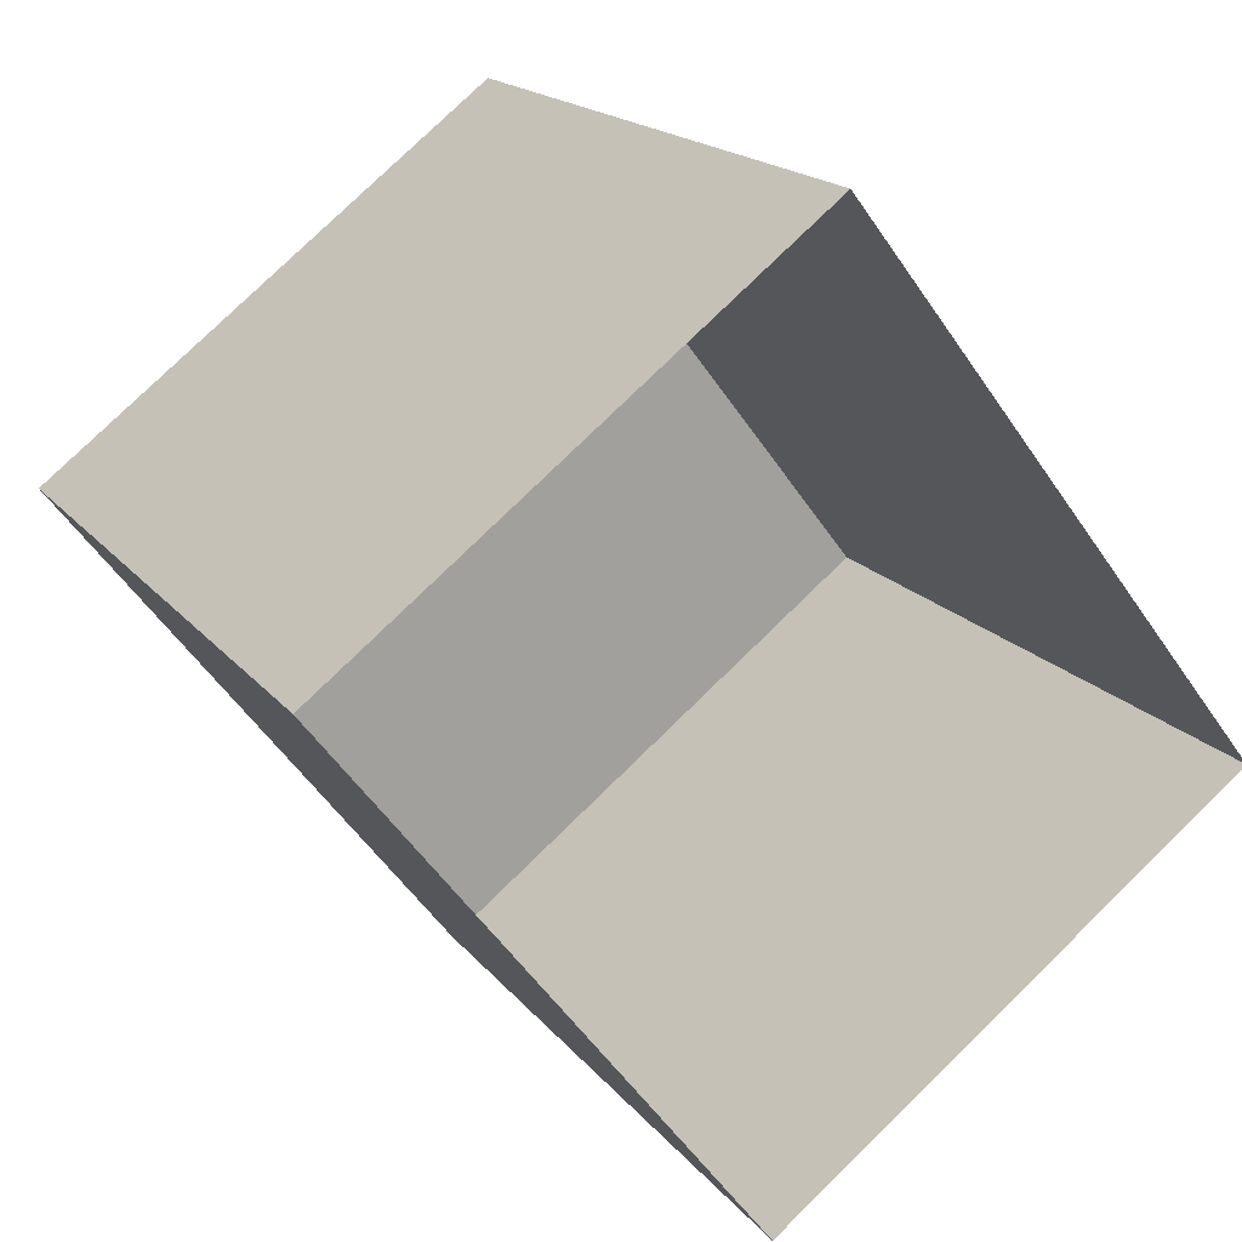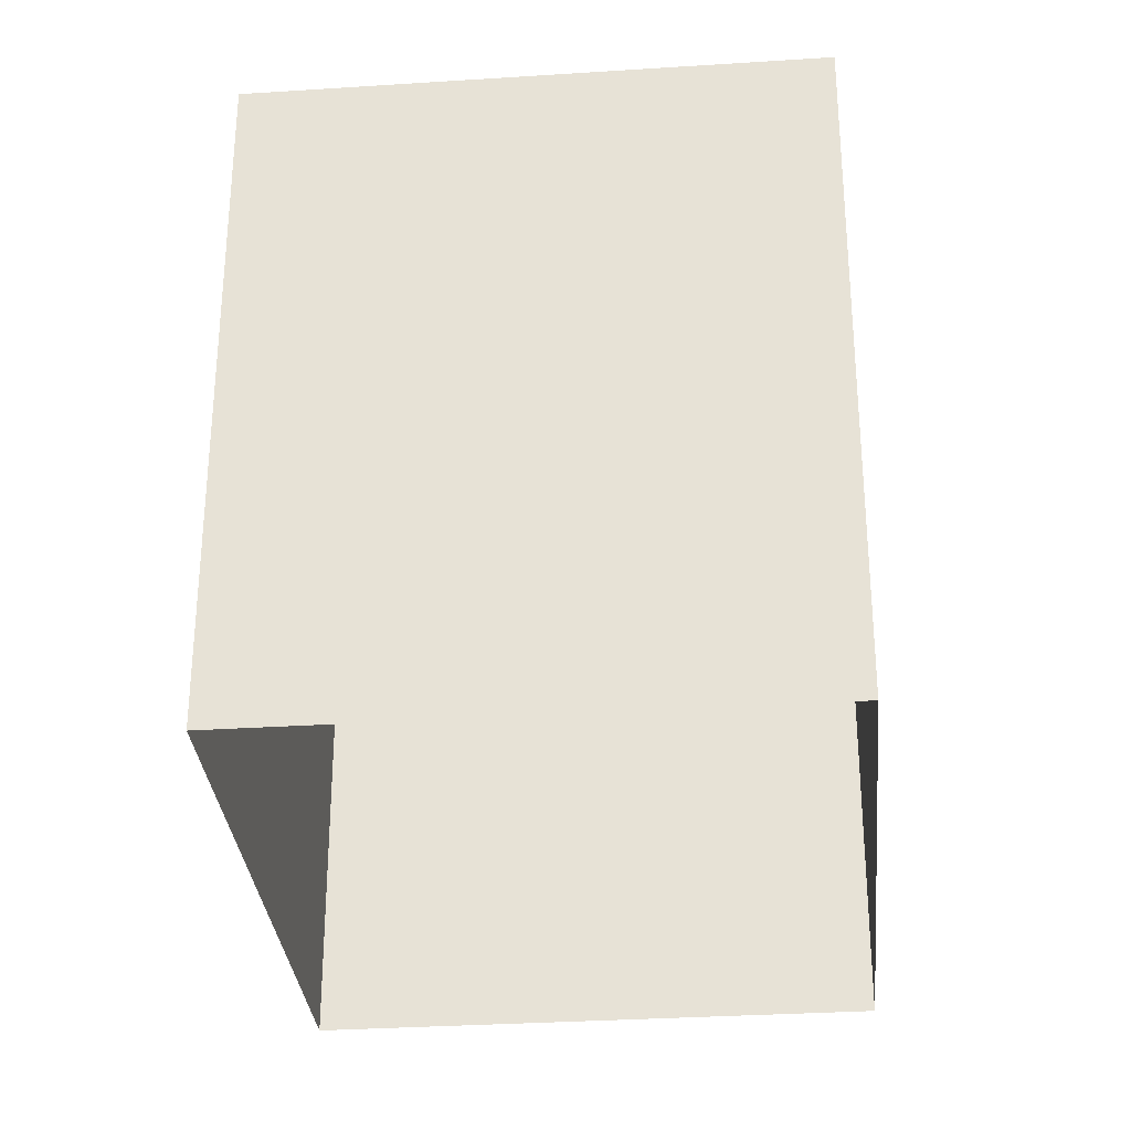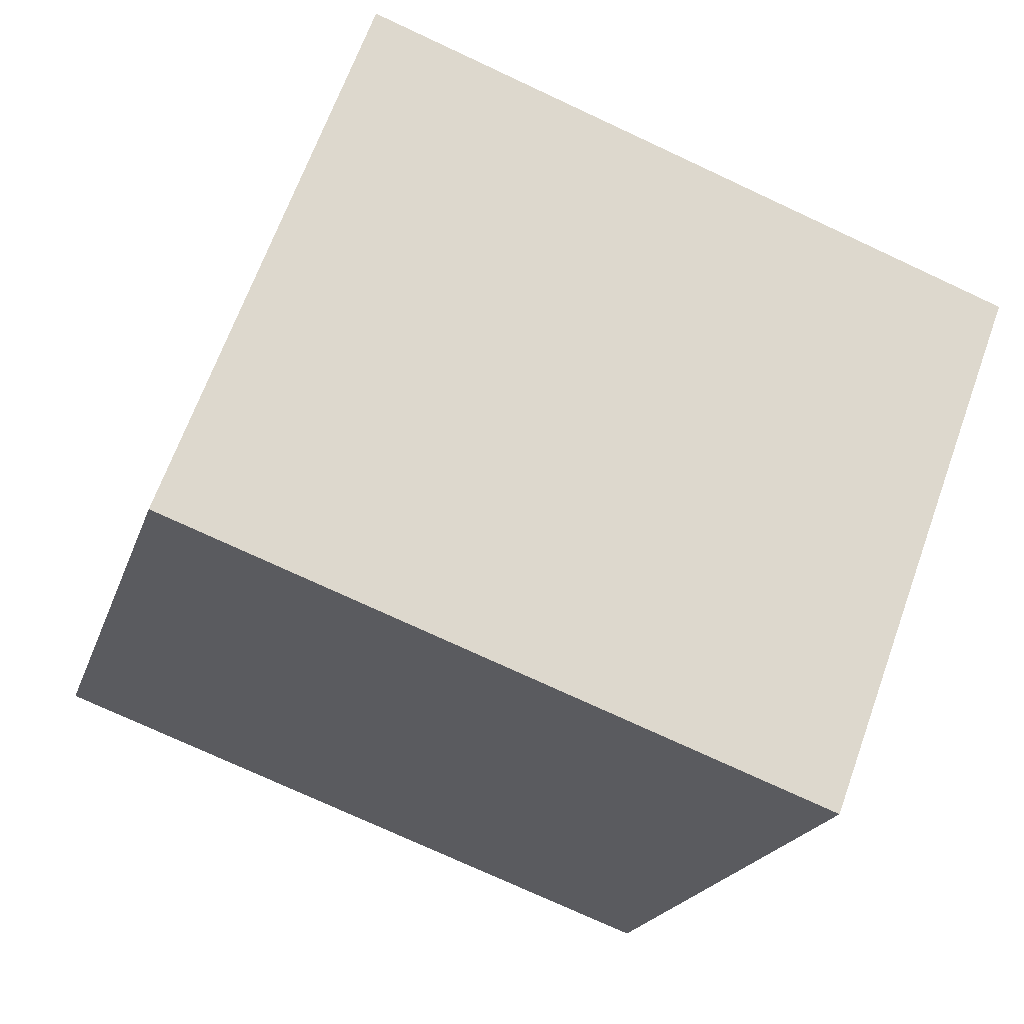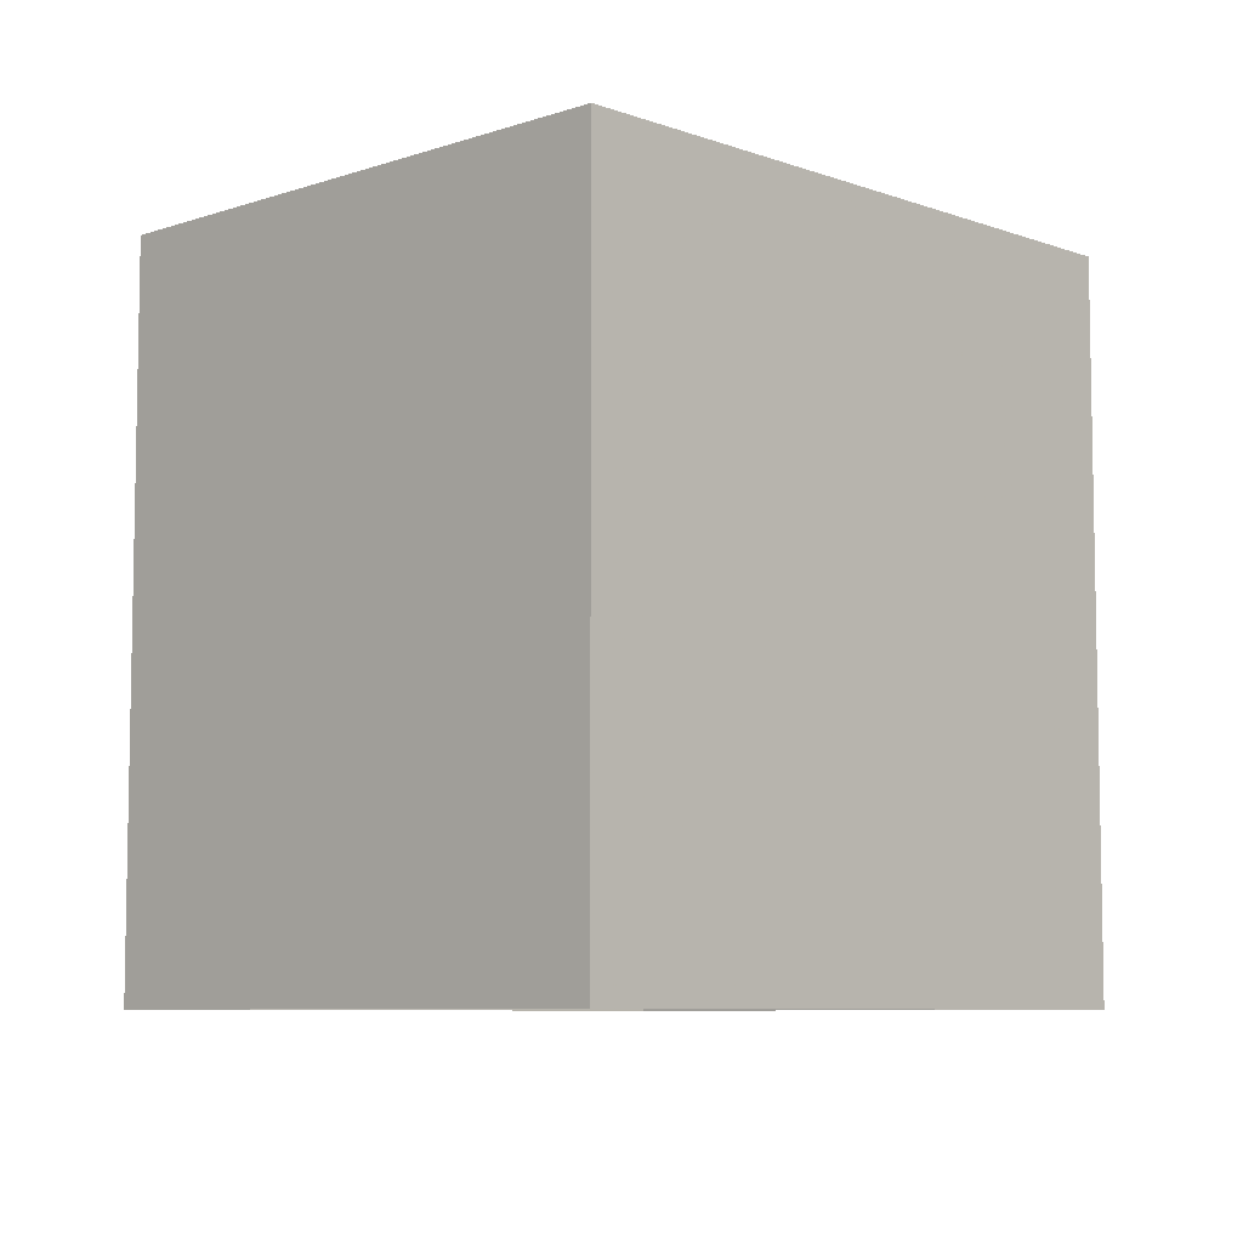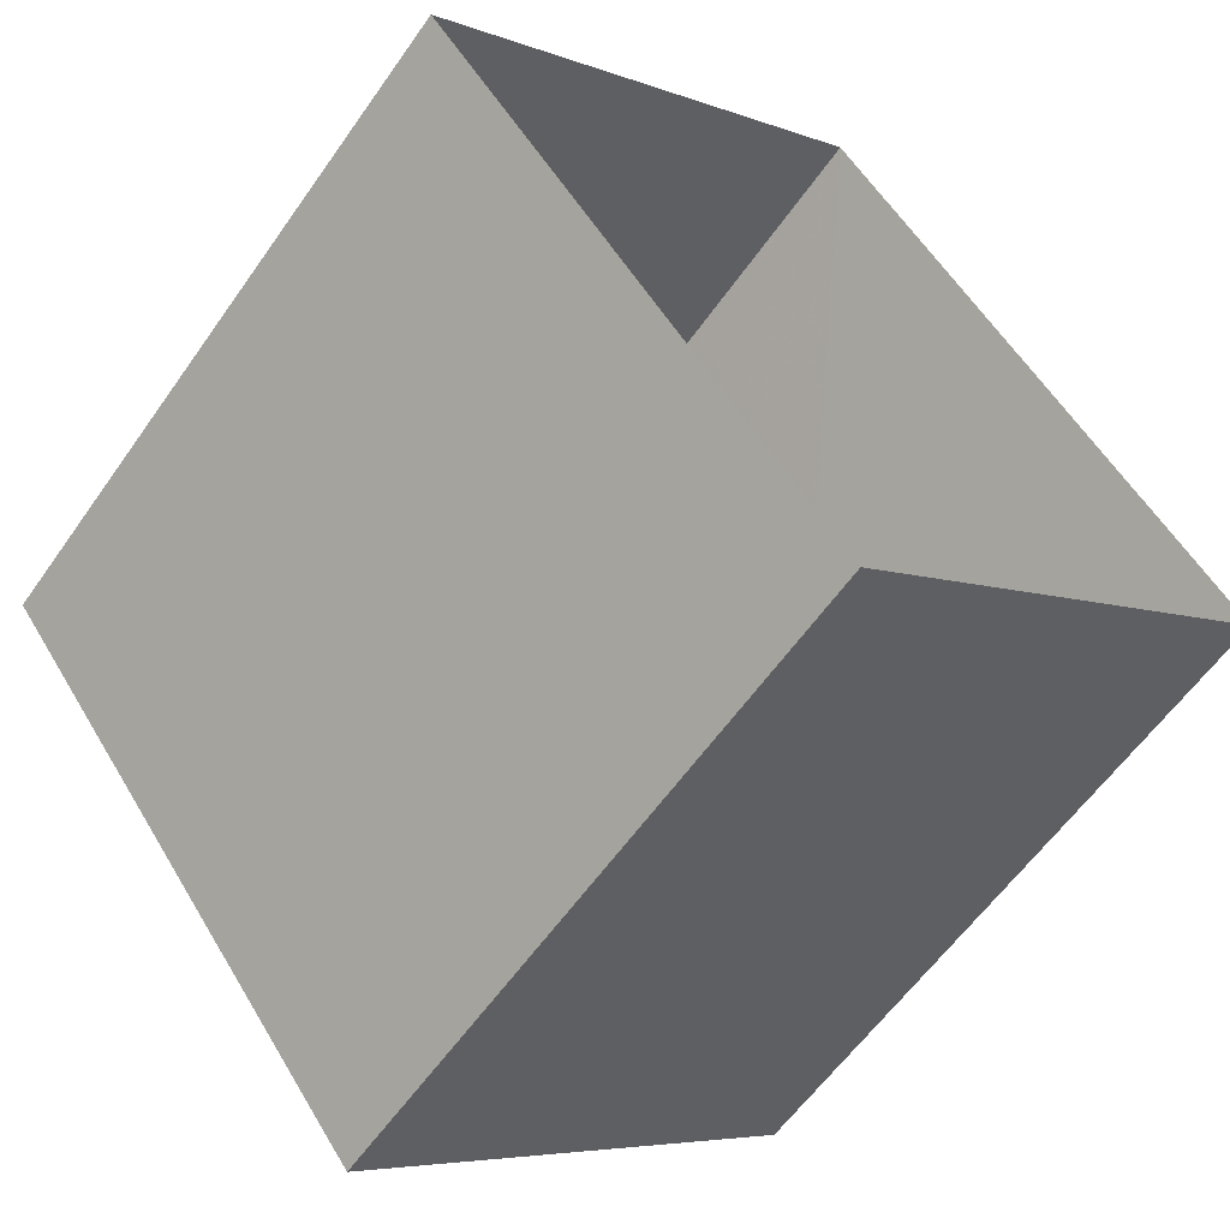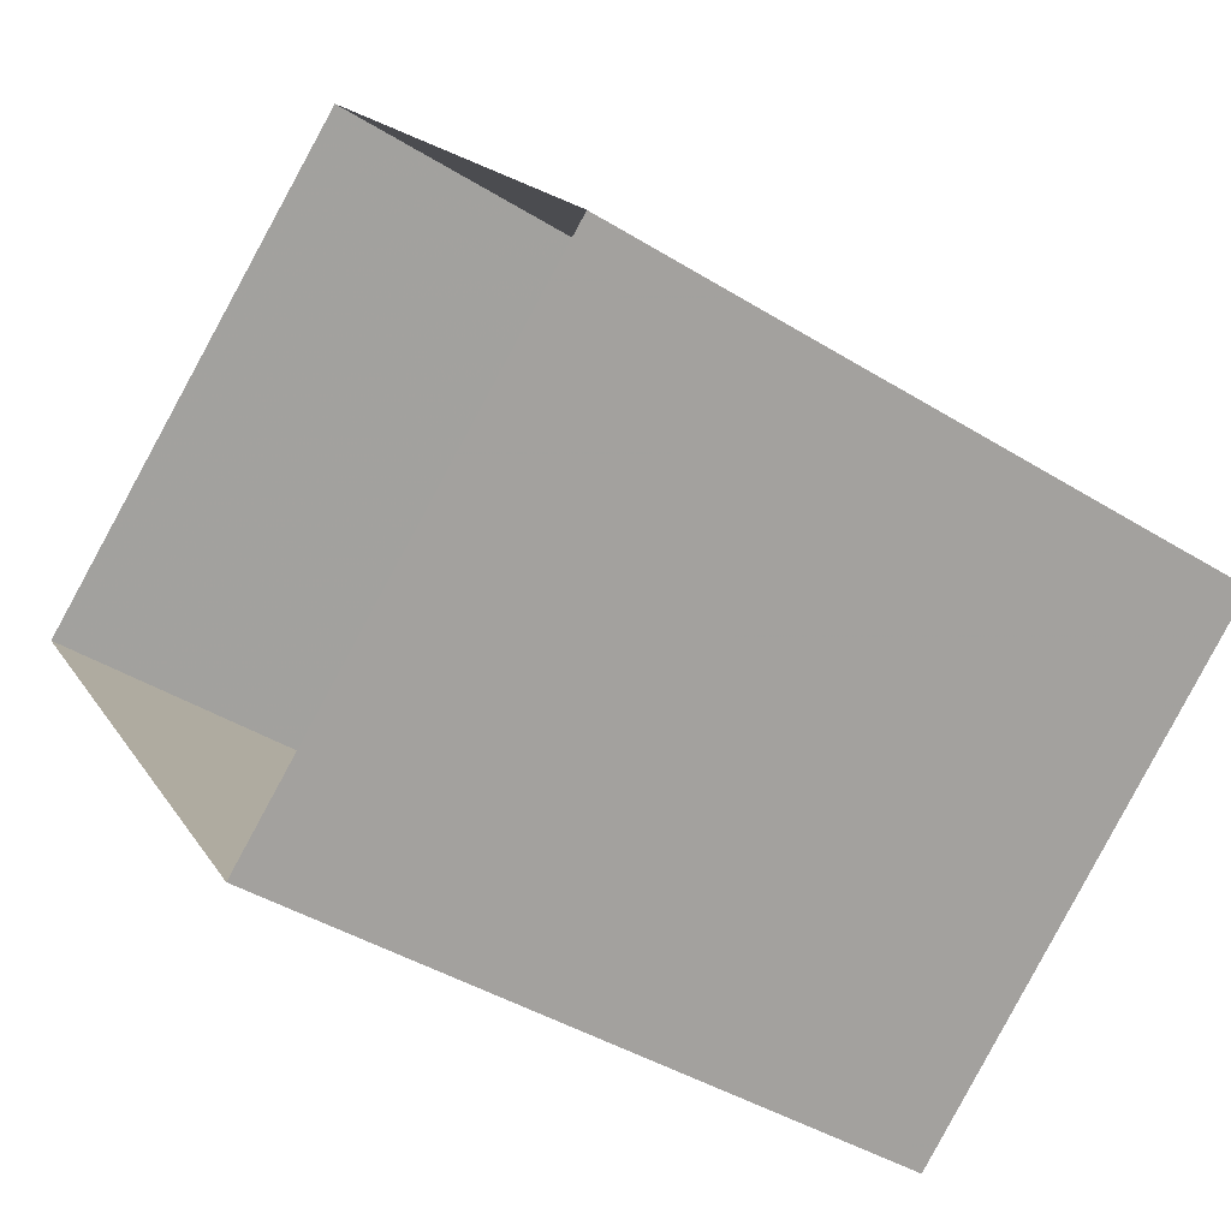
<metadata>
{"format":"obj","ext":"obj","renderer":"f3d","projection":"perspective","resolution":1024,"background":"white","views":[{"elev":17.6,"azim":154.6,"up":"+Y"},{"elev":-31.6,"azim":147.7,"up":"+Z"},{"elev":-74.5,"azim":-115.0,"up":"+Y"},{"elev":-7.5,"azim":6.4,"up":"+Z"},{"elev":-59.2,"azim":145.2,"up":"+Y"},{"elev":-41.6,"azim":-126.9,"up":"+Y"}]}
</metadata>
<code>
v -1.229e+04 -3.363e+04 33.37
v -1.23e+04 -3.363e+04 33.37
v -1.23e+04 -3.363e+04 33.37
v -1.23e+04 -3.364e+04 33.37
v -1.23e+04 -3.363e+04 37.58
v -1.229e+04 -3.363e+04 37.58
v -1.23e+04 -3.363e+04 37.58
v -1.23e+04 -3.364e+04 37.58
f 1 2 3
f 1 4 2
f 5 6 7
f 5 8 6
f 6 1 3
f 7 6 3
f 8 4 1
f 6 8 1
f 8 2 4
f 8 5 2
f 5 3 2
f 5 7 3

</code>
